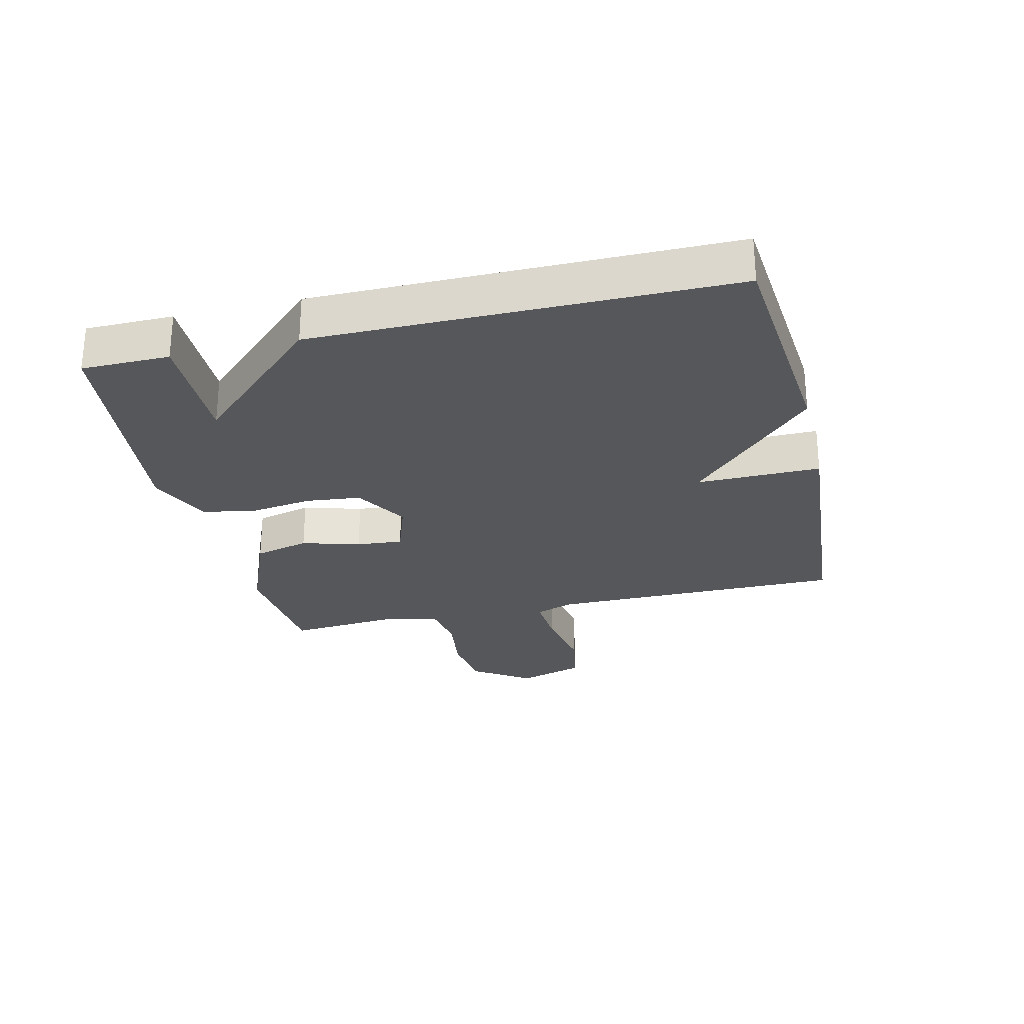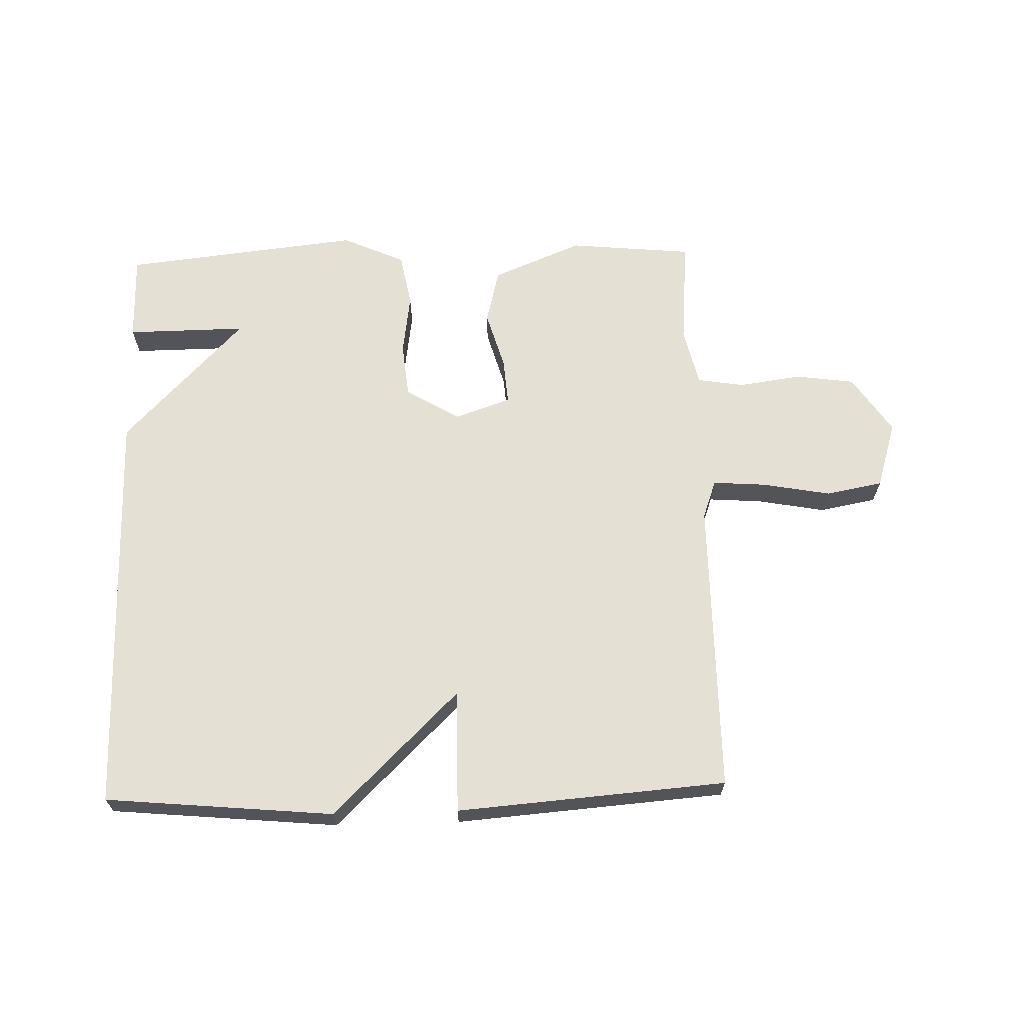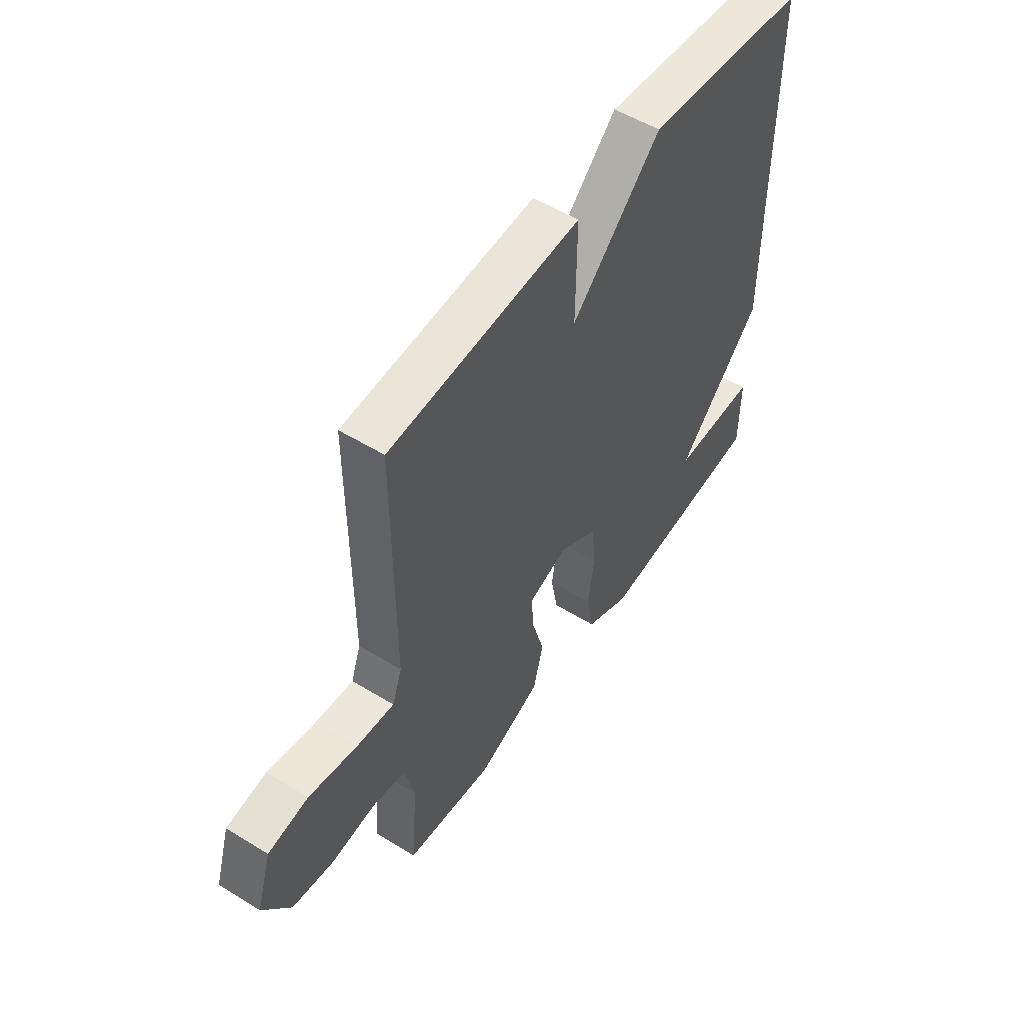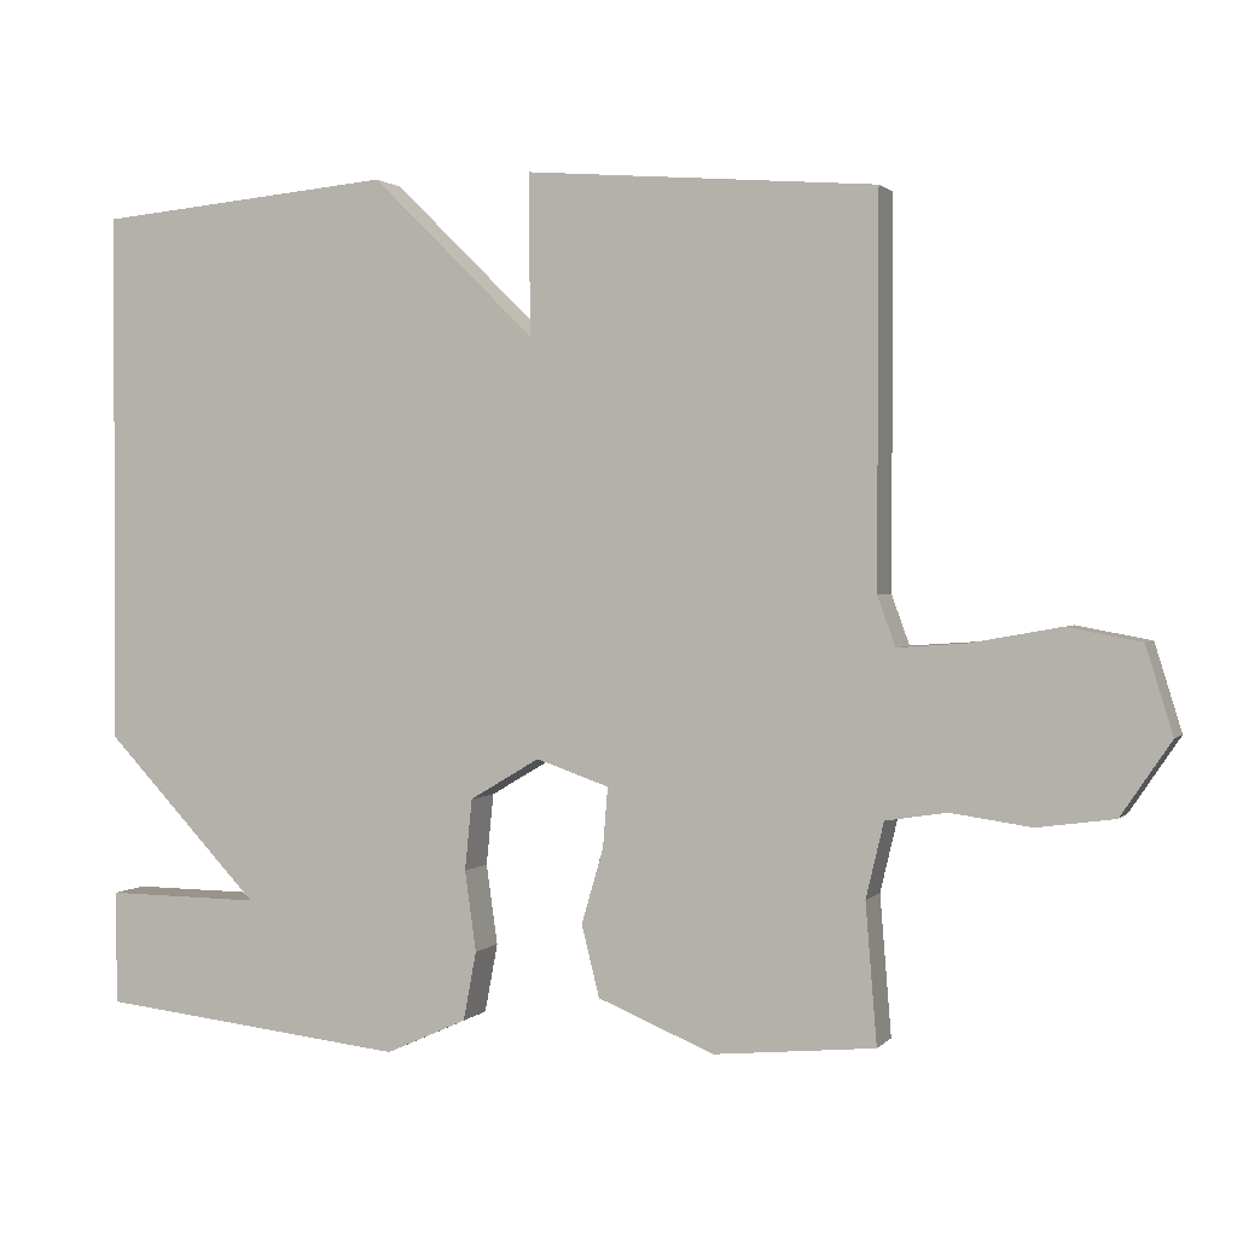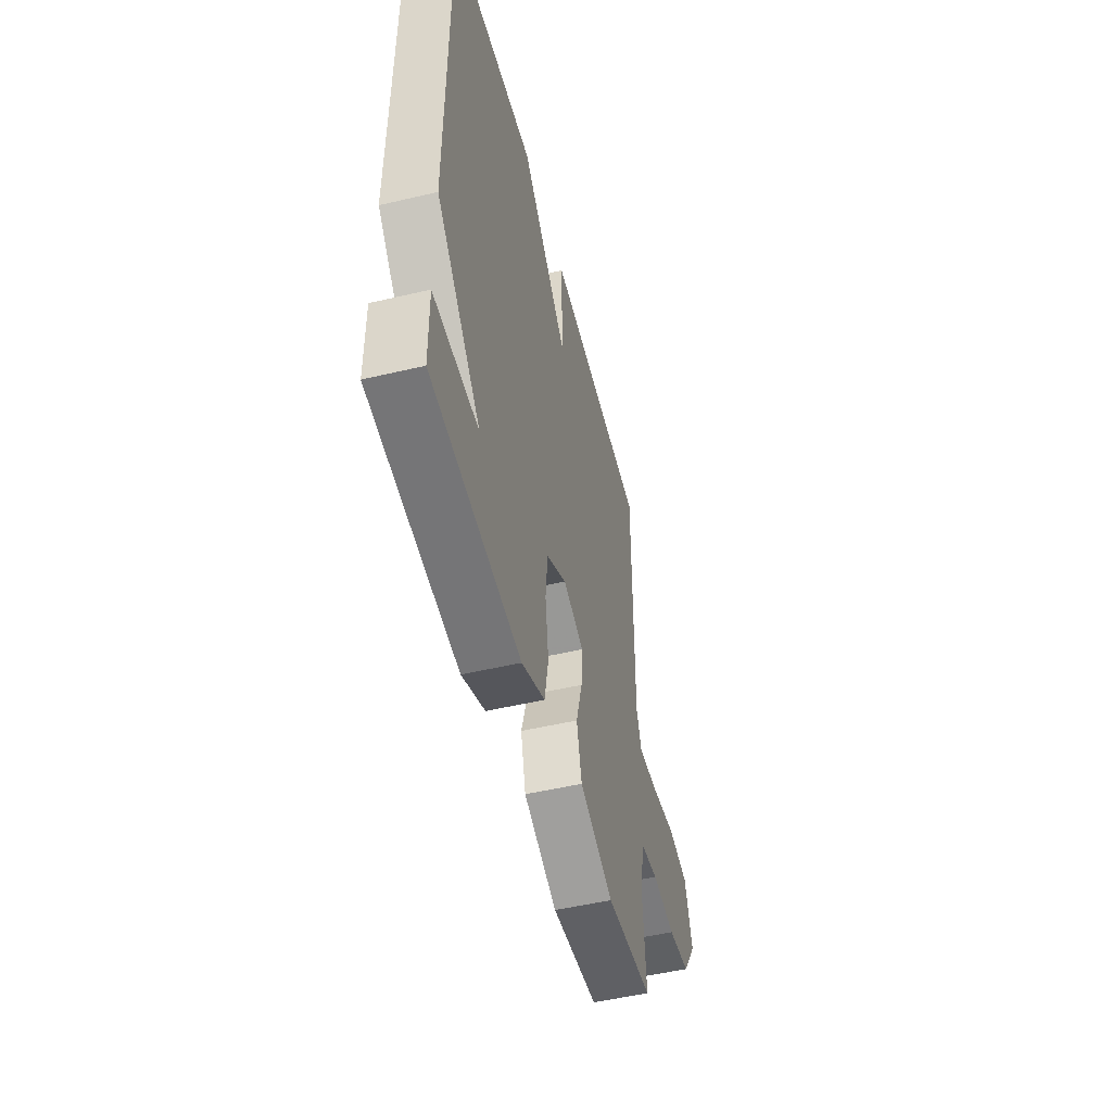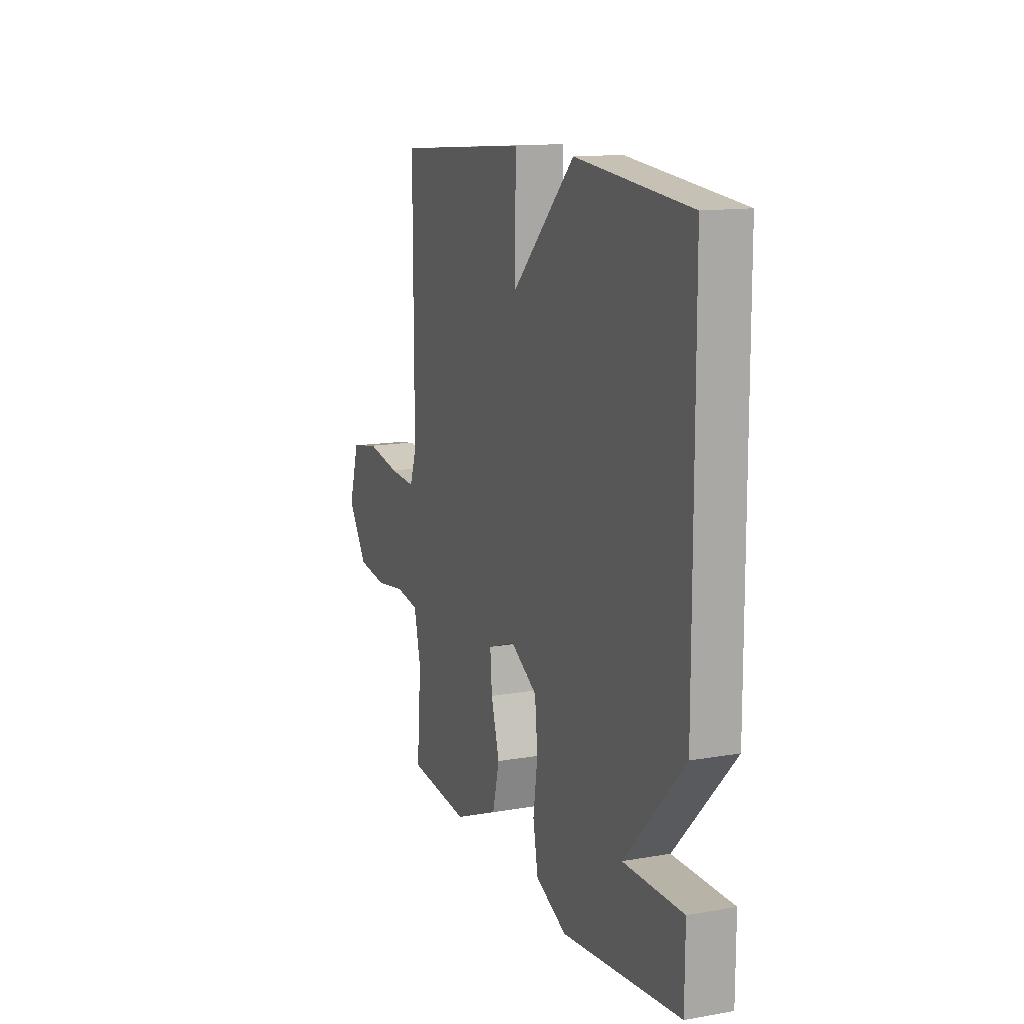
<metadata>
{"format":"obj","ext":"obj","renderer":"f3d","projection":"perspective","resolution":1024,"background":"white","views":[{"elev":-27.0,"azim":-76.6,"up":"+Y"},{"elev":66.1,"azim":-1.6,"up":"+Y"},{"elev":52.9,"azim":123.5,"up":"+Z"},{"elev":1.4,"azim":19.4,"up":"+Z"},{"elev":-50.7,"azim":-75.6,"up":"+Z"},{"elev":13.4,"azim":-111.5,"up":"+Z"}]}
</metadata>
<code>
v 0.5 0.07 0.5
v 0.499 0.07 0.027
v 0.521 0.07 -0.034
v 0.606 0.07 -0.028
v 0.716 0.07 -0.008
v 0.807 0.07 -0.025
v 0.84 0.07 -0.132
v 0.778 0.07 -0.224
v 0.683 0.07 -0.237
v 0.583 0.07 -0.223
v 0.508 0.07 -0.235
v 0.486 0.07 -0.328
v 0.5 0.07 -0.5
v 0.301 0.07 -0.519
v 0.157 0.07 -0.46
v 0.135 0.07 -0.372
v 0.162 0.07 -0.279
v 0.168 0.07 -0.205
v 0.078 0.07 -0.174
v -0.008 0.07 -0.225
v -0.017 0.07 -0.313
v -0.003 0.07 -0.412
v -0.019 0.07 -0.497
v -0.119 0.07 -0.542
v -0.5 0.07 -0.5
v -0.501 0.07 -0.36
v -0.309 0.07 -0.362
v -0.501 0.07 -0.16
v -0.5 0.07 0.5
v -0.133 0.07 0.534
v 0.069 0.07 0.336
v 0.067 0.07 0.534
v 0.5 0 0.5
v 0.499 0 0.027
v 0.521 0 -0.034
v 0.606 0 -0.028
v 0.716 0 -0.008
v 0.807 0 -0.025
v 0.84 0 -0.132
v 0.778 0 -0.224
v 0.683 0 -0.237
v 0.583 0 -0.223
v 0.508 0 -0.235
v 0.486 0 -0.328
v 0.5 0 -0.5
v 0.301 0 -0.519
v 0.157 0 -0.46
v 0.135 0 -0.372
v 0.162 0 -0.279
v 0.168 0 -0.205
v 0.078 0 -0.174
v -0.008 0 -0.225
v -0.017 0 -0.313
v -0.003 0 -0.412
v -0.019 0 -0.497
v -0.119 0 -0.542
v -0.5 0 -0.5
v -0.501 0 -0.36
v -0.309 0 -0.362
v -0.501 0 -0.16
v -0.5 0 0.5
v -0.133 0 0.534
v 0.069 0 0.336
v 0.067 0 0.534
f 31 32 1 2
f 29 30 31
f 28 29 31
f 27 28 31
f 25 26 27
f 24 25 27
f 23 24 27
f 22 23 27
f 21 22 27
f 20 21 27
f 19 20 27 31
f 31 2 3
f 19 31 3
f 18 19 3
f 15 16 17
f 14 15 17
f 13 14 17
f 12 13 17
f 17 18 3
f 12 17 3
f 11 12 3
f 8 9 10
f 7 8 10
f 6 7 10
f 5 6 10
f 4 5 10
f 3 4 10 11
f 34 33 64 63
f 63 62 61
f 63 61 60
f 63 60 59
f 59 58 57
f 59 57 56
f 59 56 55
f 59 55 54
f 59 54 53
f 59 53 52
f 63 59 52 51
f 35 34 63
f 35 63 51
f 35 51 50
f 49 48 47
f 49 47 46
f 49 46 45
f 49 45 44
f 35 50 49
f 35 49 44
f 35 44 43
f 42 41 40
f 42 40 39
f 42 39 38
f 42 38 37
f 42 37 36
f 43 42 36 35
f 1 33 34 2
f 2 34 35 3
f 3 35 36 4
f 4 36 37 5
f 5 37 38 6
f 6 38 39 7
f 7 39 40 8
f 8 40 41 9
f 9 41 42 10
f 10 42 43 11
f 11 43 44 12
f 12 44 45 13
f 13 45 46 14
f 14 46 47 15
f 15 47 48 16
f 16 48 49 17
f 17 49 50 18
f 18 50 51 19
f 19 51 52 20
f 20 52 53 21
f 21 53 54 22
f 22 54 55 23
f 23 55 56 24
f 24 56 57 25
f 25 57 58 26
f 26 58 59 27
f 27 59 60 28
f 28 60 61 29
f 29 61 62 30
f 30 62 63 31
f 31 63 64 32
f 32 64 33 1

</code>
